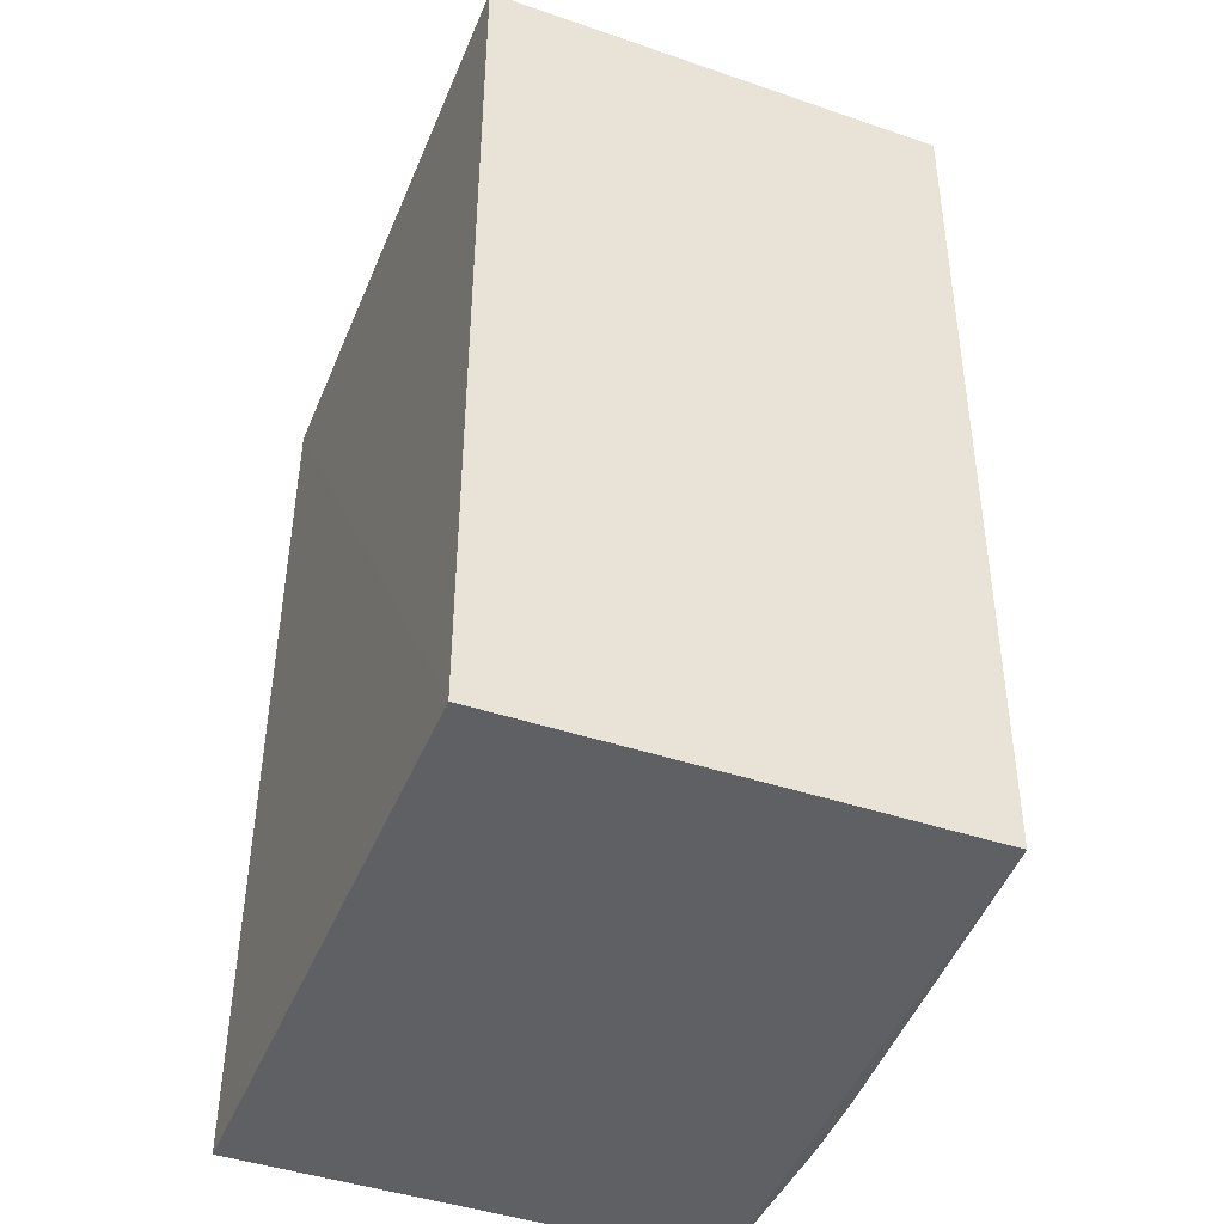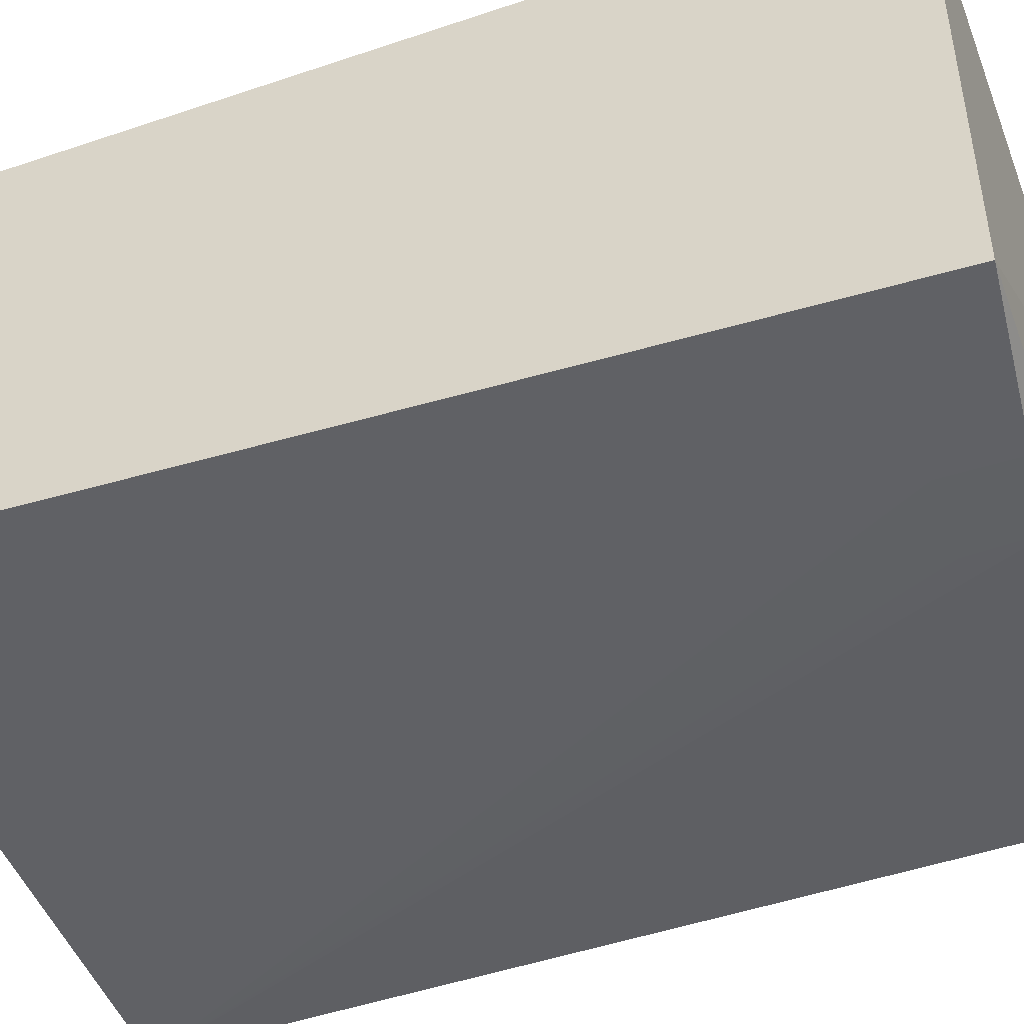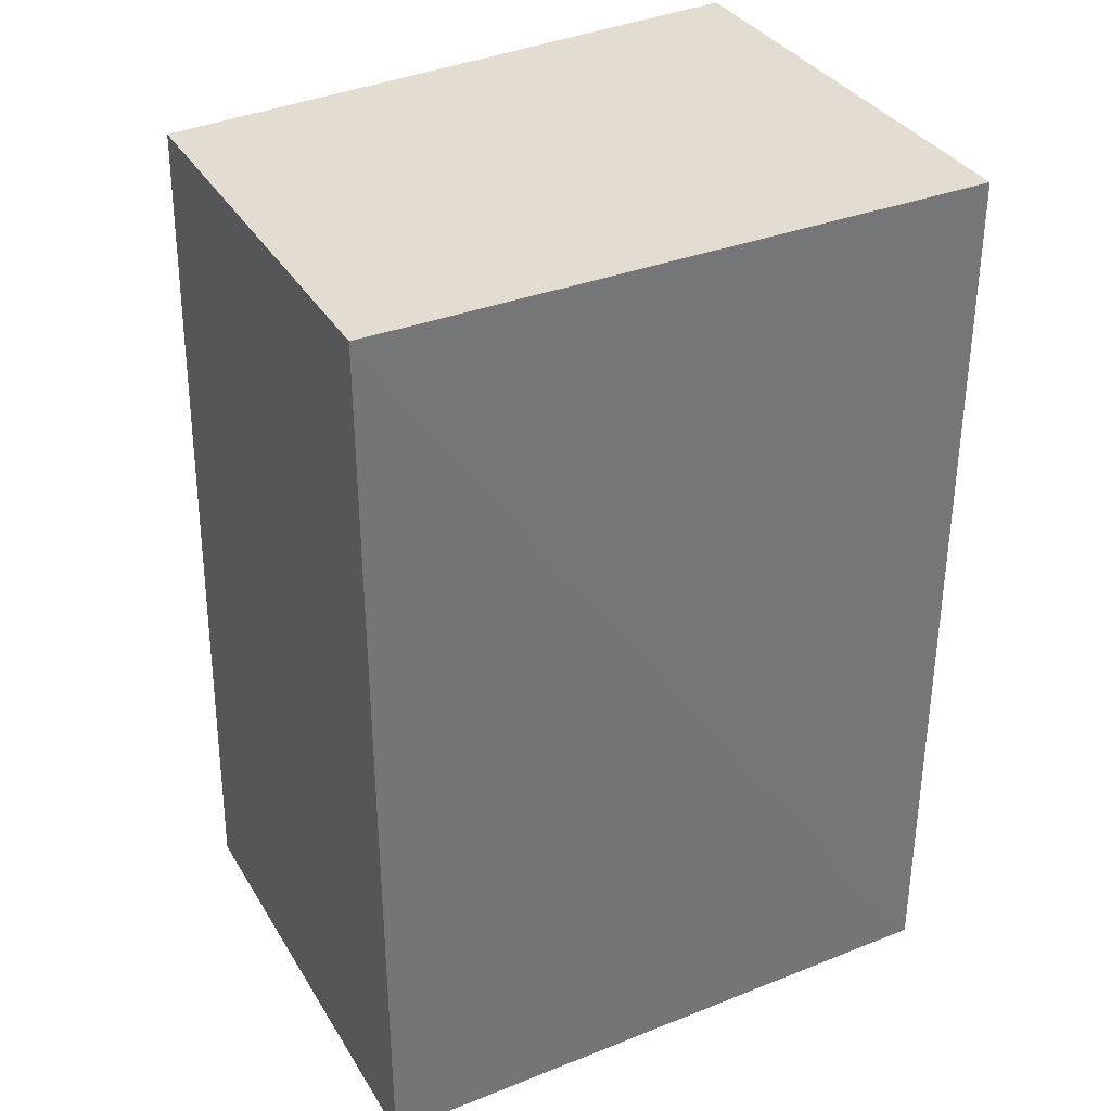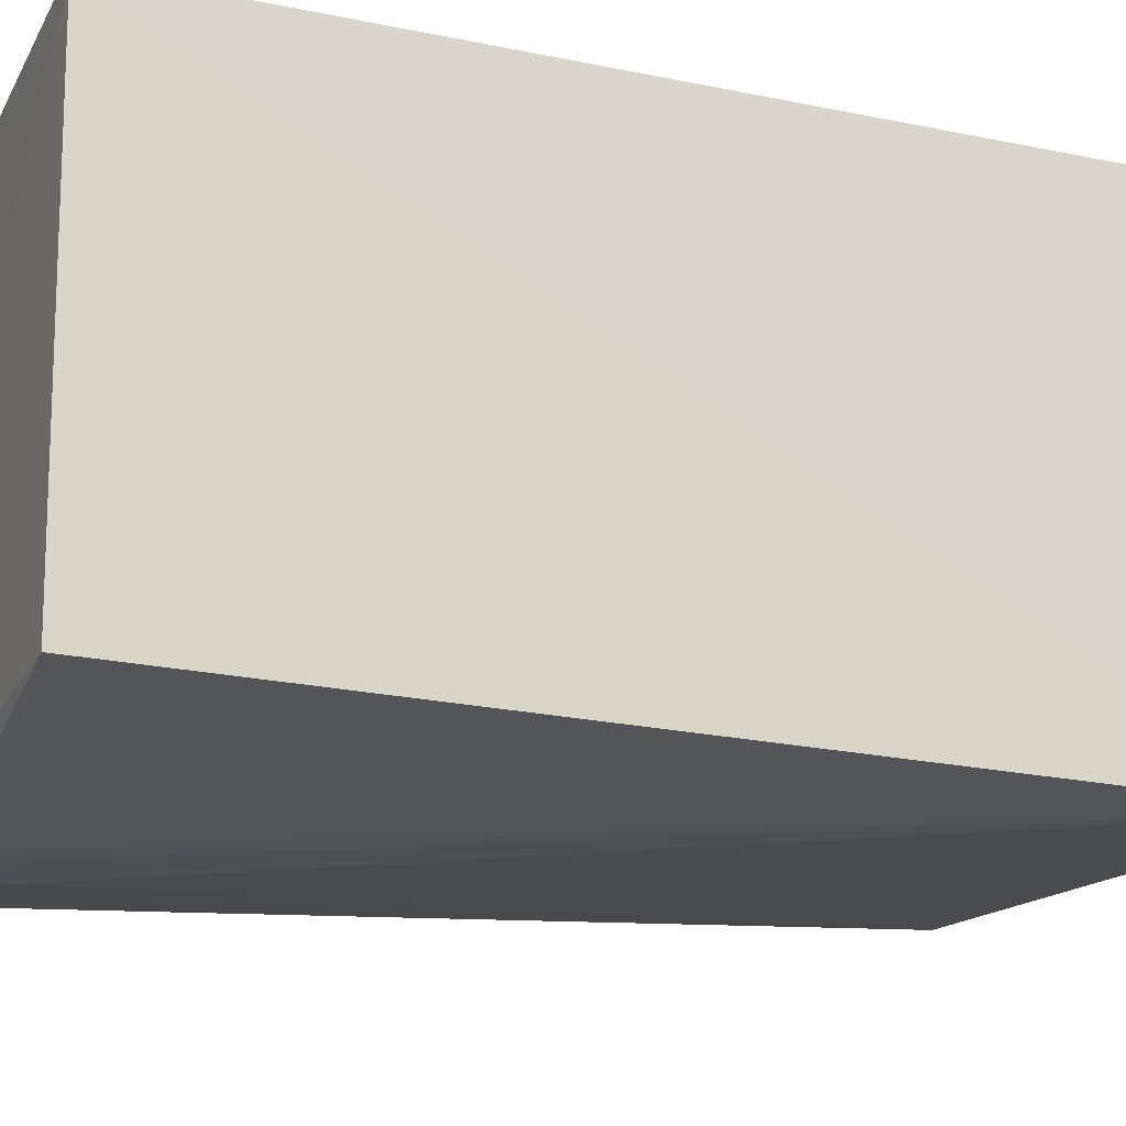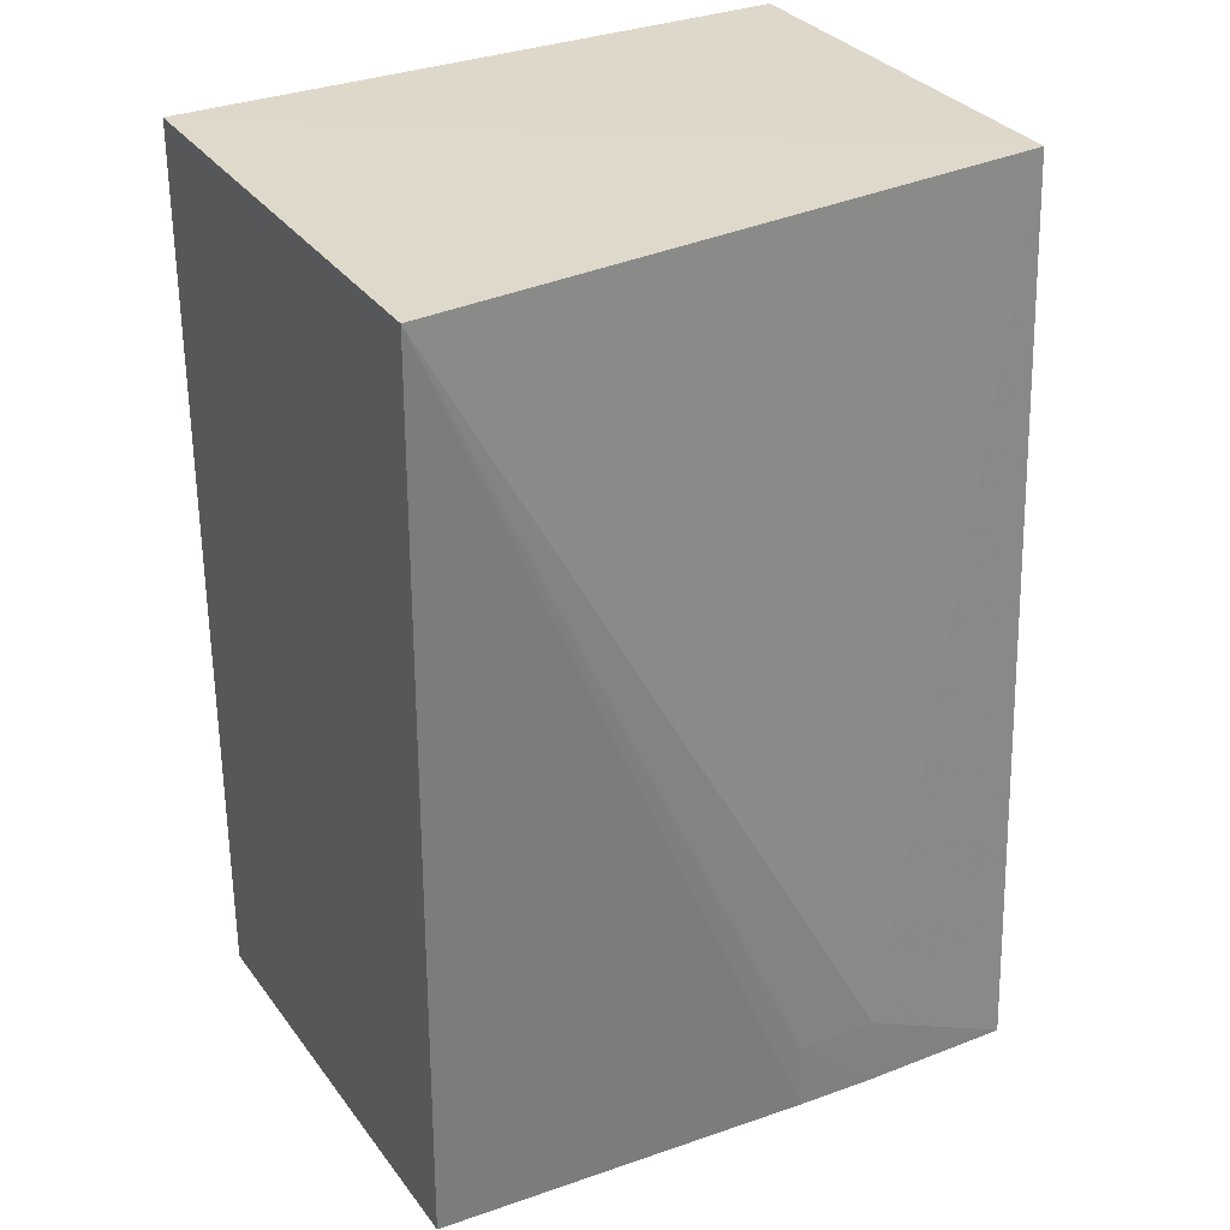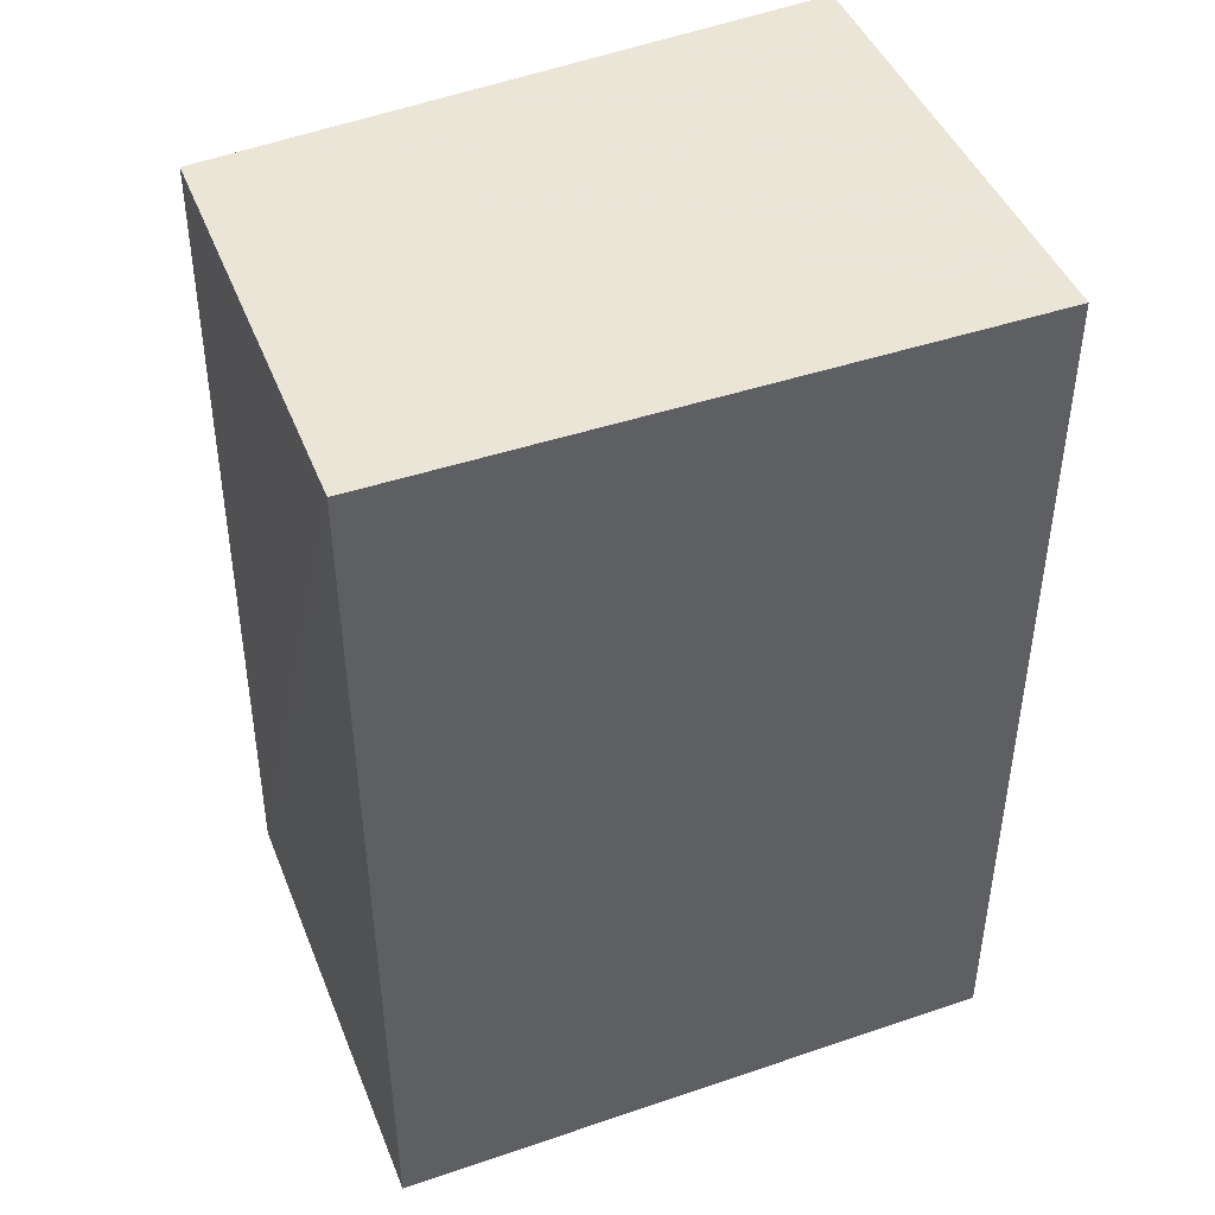
<metadata>
{"format":"obj","ext":"obj","renderer":"f3d","projection":"perspective","resolution":1024,"background":"white","views":[{"elev":-44.2,"azim":-111.8,"up":"+Z"},{"elev":-45.9,"azim":111.2,"up":"+Y"},{"elev":35.2,"azim":152.6,"up":"+Z"},{"elev":-19.4,"azim":-110.8,"up":"+Y"},{"elev":31.7,"azim":-29.5,"up":"+Z"},{"elev":45.5,"azim":158.8,"up":"+Z"}]}
</metadata>
<code>
v -0.02001 0.09767 0.04087
v -0.02008 0.07928 0.04089
v -0.01998 0.07698 0.001149
v -0.04678 0.09768 0.00132
v -0.0465 0.09768 0.04085
v -0.02001 0.09766 0.001147
v -0.0465 0.07728 0.04083
v -0.02712 0.0764 0.005024
v -0.04659 0.07783 0.001679
v -0.03054 0.07639 0.002112
v -0.03066 0.07641 0.005143
v -0.02713 0.07636 0.001966
f 1 2 3
f 5 2 1
f 5 1 4
f 6 1 3
f 6 3 4
f 6 4 1
f 7 2 5
f 7 5 4
f 8 3 2
f 8 2 7
f 9 7 4
f 9 4 3
f 10 7 9
f 11 8 7
f 11 7 10
f 12 10 9
f 12 9 3
f 12 3 8
f 12 11 10
f 12 8 11

</code>
